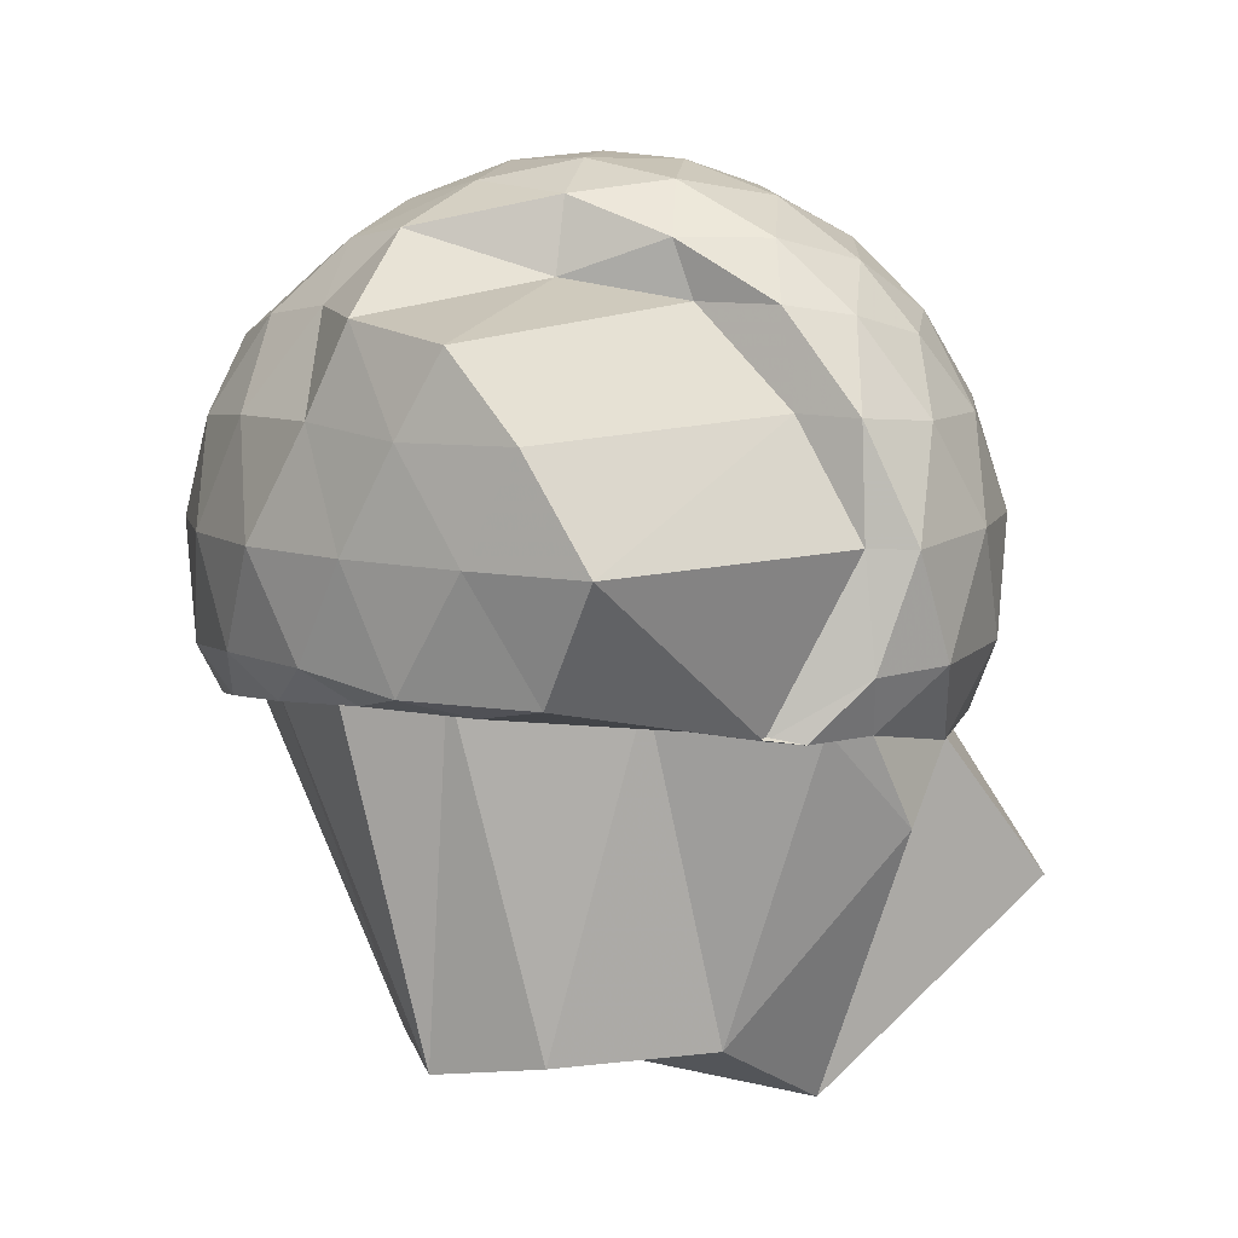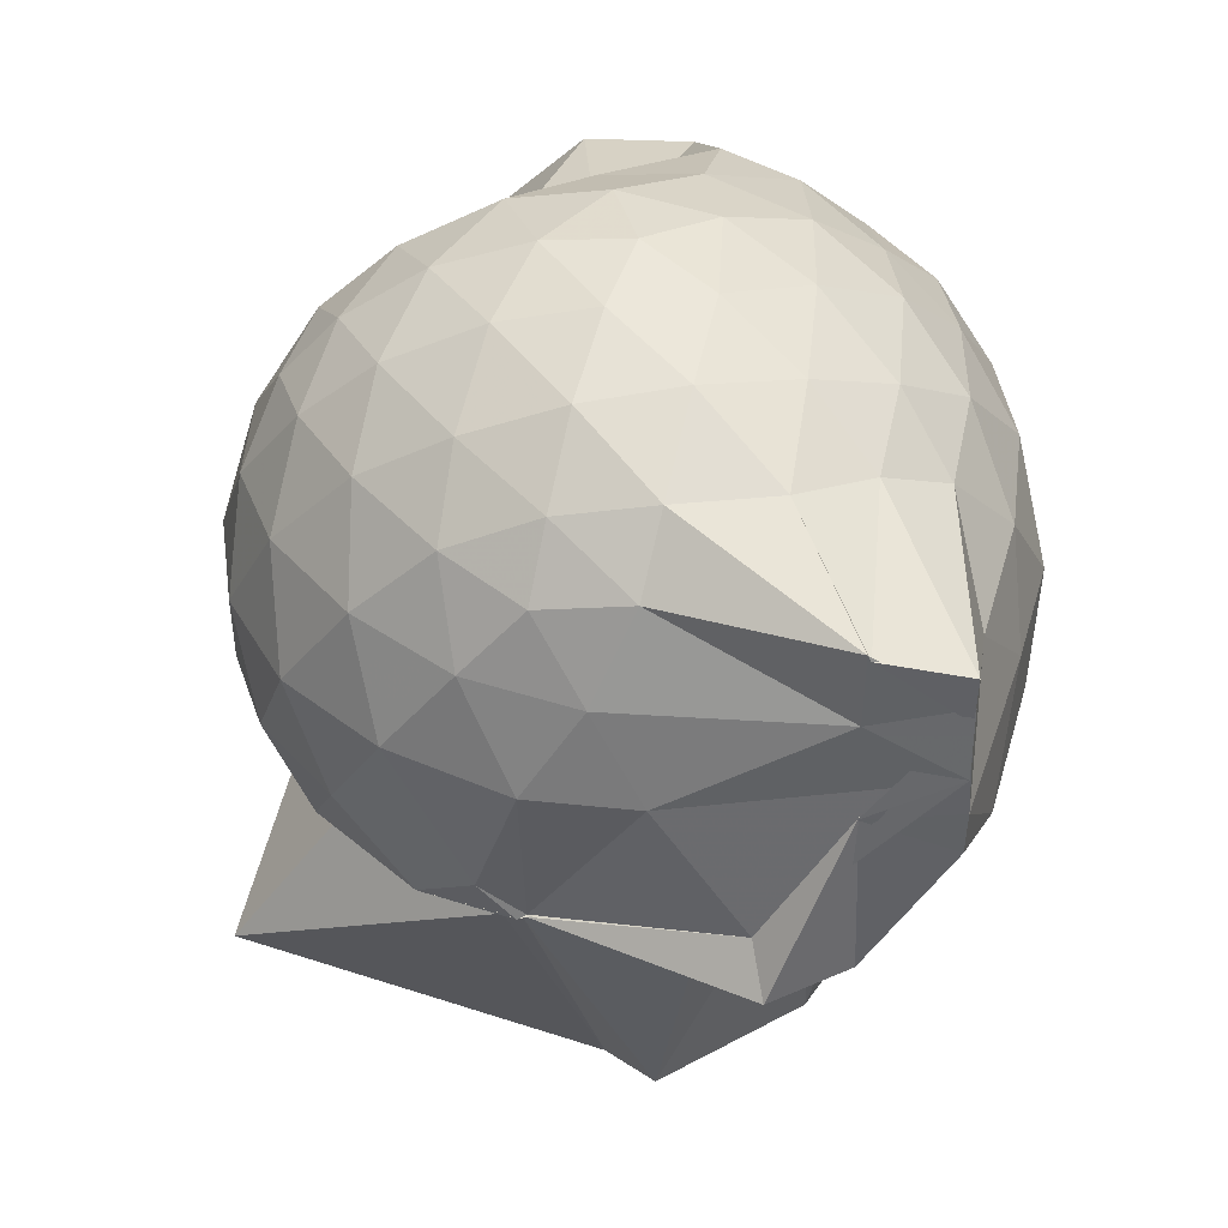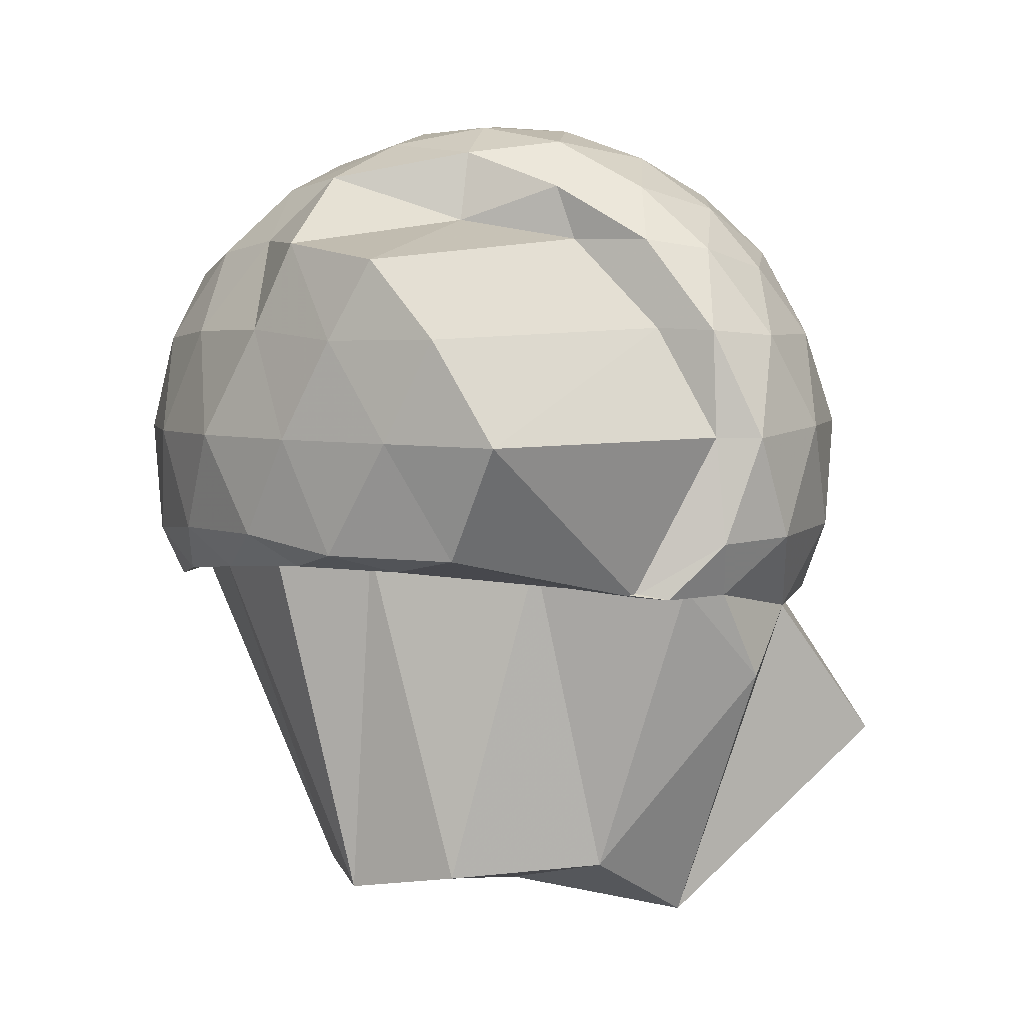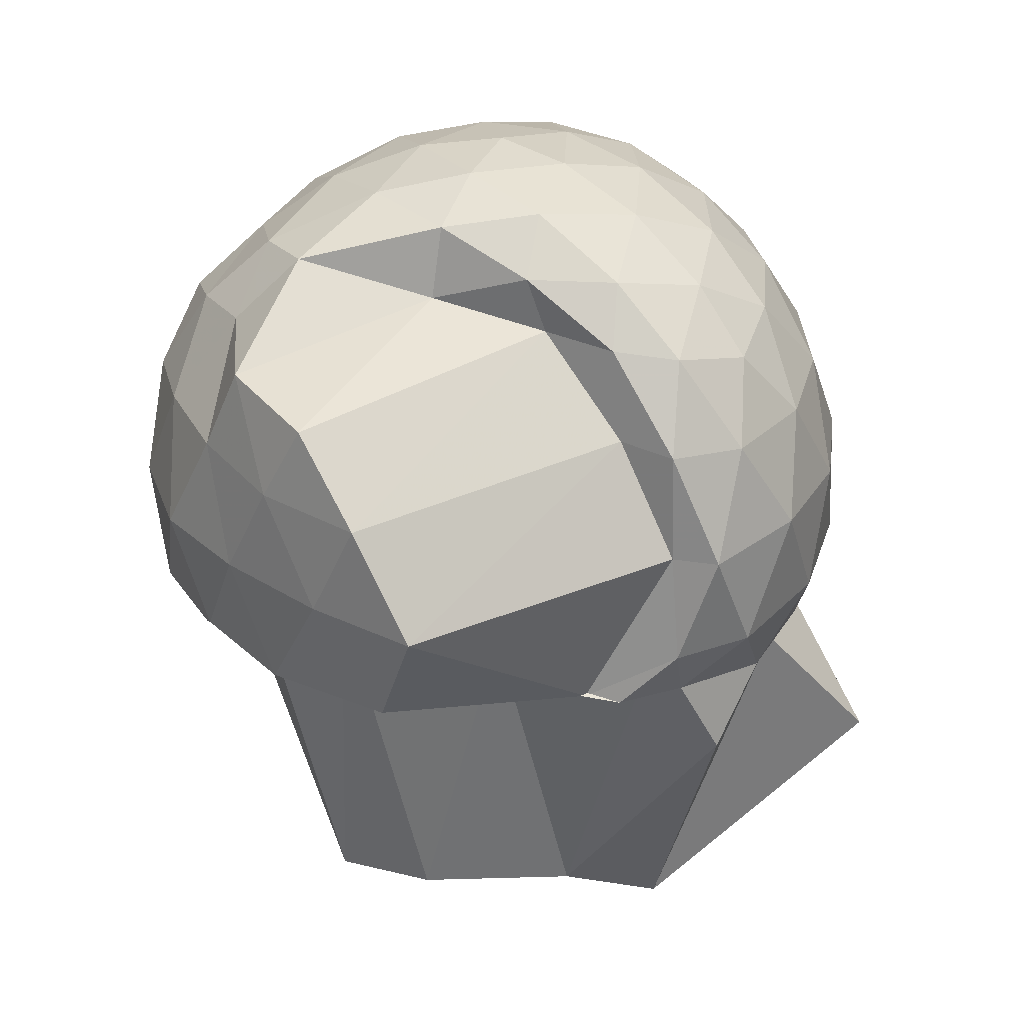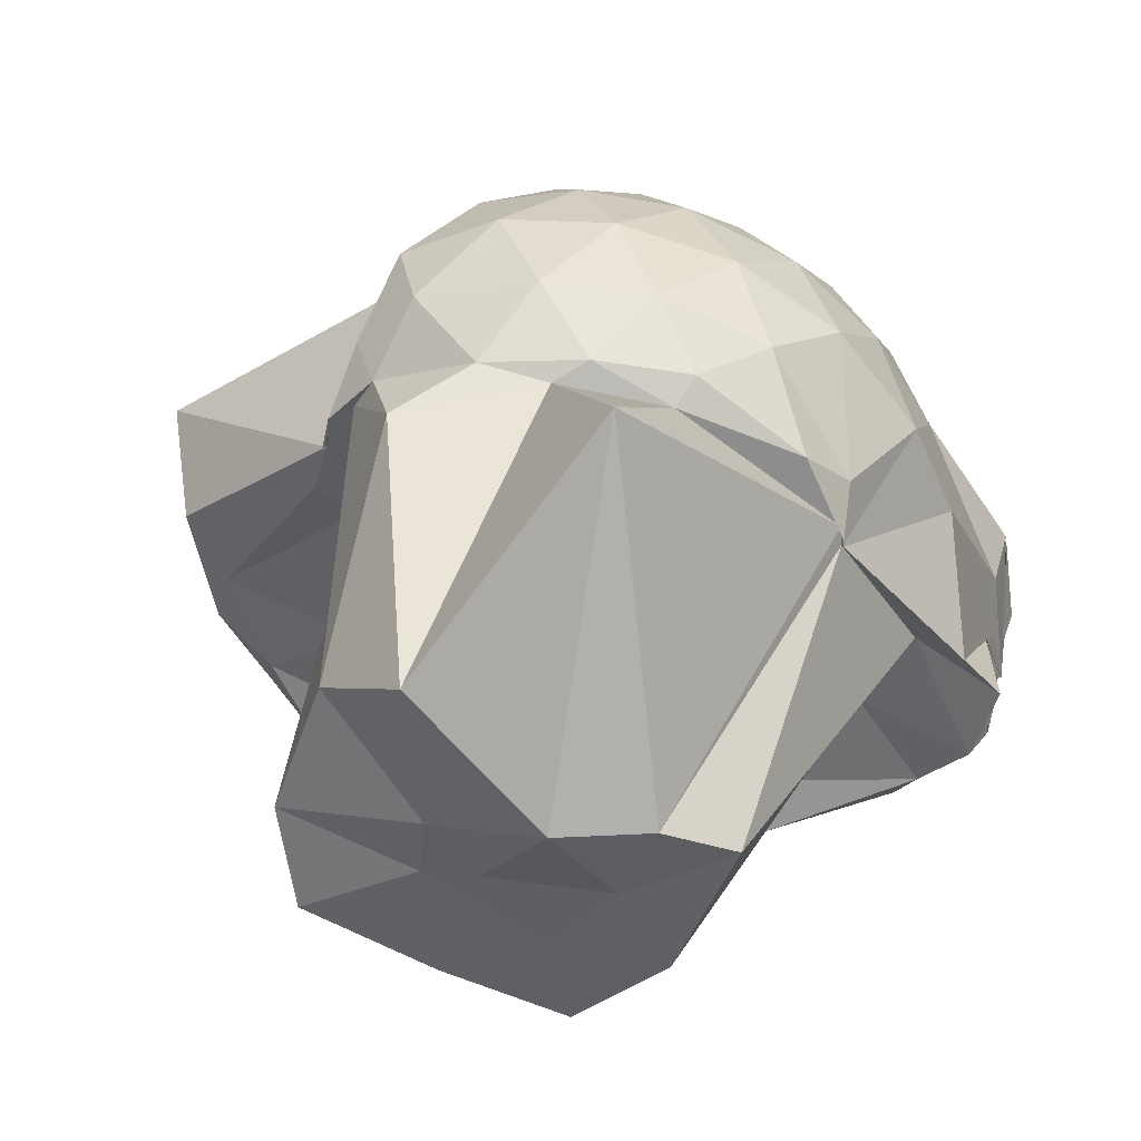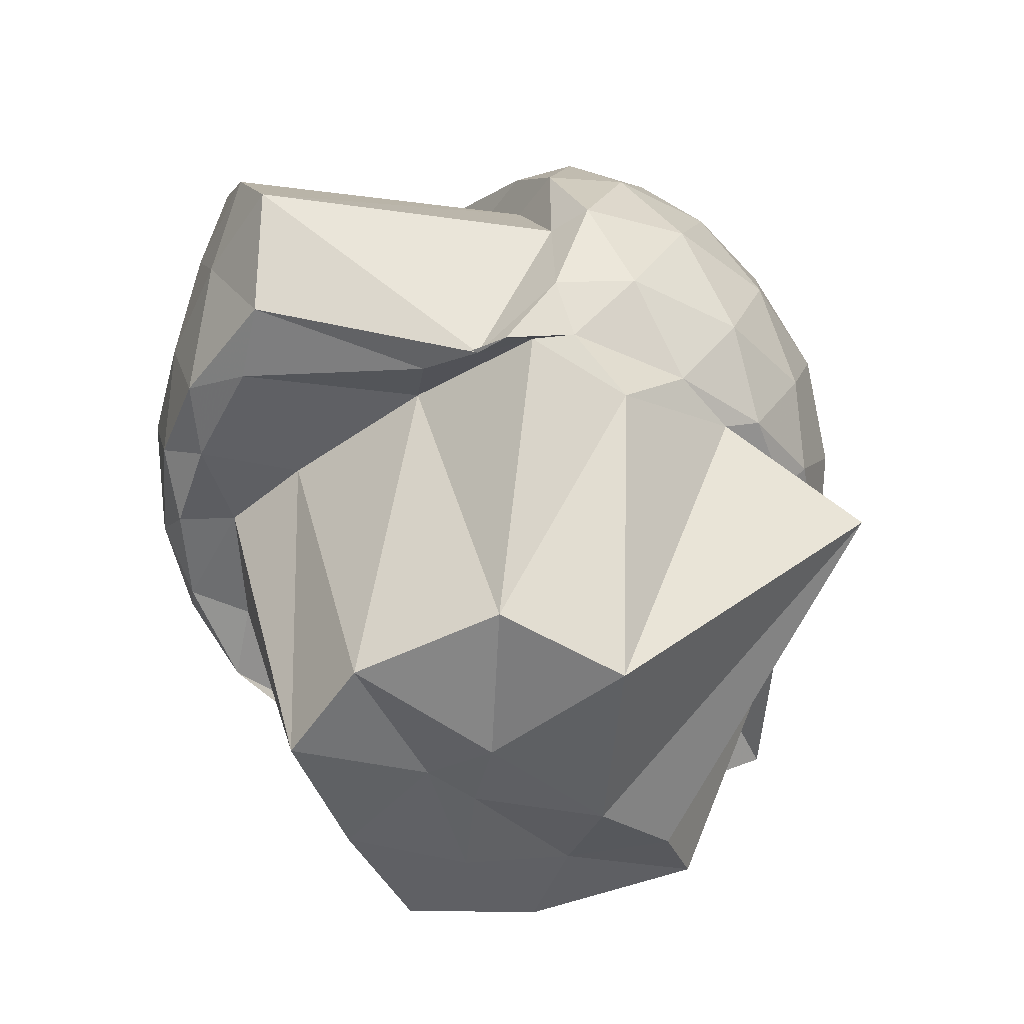
<metadata>
{"format":"obj","ext":"obj","renderer":"f3d","projection":"perspective","resolution":1024,"background":"white","views":[{"elev":6.5,"azim":101.3,"up":"+Z"},{"elev":41.5,"azim":-102.8,"up":"+Z"},{"elev":2.7,"azim":101.0,"up":"+Z"},{"elev":26.8,"azim":111.3,"up":"+Z"},{"elev":38.7,"azim":-166.4,"up":"+Y"},{"elev":-48.9,"azim":133.9,"up":"+Z"}]}
</metadata>
<code>
v -2.368 -0.3364 0.2436
v -2.344 -0.4479 -1.962
v -1.248 -0.4543 -0.2086
v -1.905 -0.02869 -0.1209
v -1.855 0.1823 -0.128
v -1.918 0.3477 -0.1524
v -2.104 0.4725 -0.1983
v -2.342 0.4597 -0.1427
v -2.62 0.3778 -0.1189
v -2.892 0.235 -0.1373
v -3.077 0.0717 -0.183
v -3.175 -0.1522 -0.1308
v -3.457 -0.573 -0.1083
v -3.461 -0.5813 -0.1243
v -3.506 -0.8083 -0.1797
v -2.917 -0.9343 -0.1402
v -2.643 -1.059 -0.1239
v -2.347 -1.133 -0.151
v -2.068 -1.165 -0.2036
v -1.873 -1.038 -0.1517
v -1.705 -0.8597 -0.1295
v -1.408 -0.7127 -0.1551
v -1.157 -0.2698 -0.4192
v -1.83 0.2178 -0.3743
v -1.792 0.3781 -0.3828
v -1.945 0.5228 -0.3936
v -2.221 0.597 -0.383
v -2.513 0.5642 -0.3548
v -2.819 0.4305 -0.3432
v -3.056 0.2325 -0.3616
v -3.222 -0.02563 -0.3699
v -3.451 -0.5723 -0.3172
v -3.495 -0.8119 -0.275
v -3.495 -0.809 -0.3187
v -3.193 -0.9338 -0.3555
v -2.854 -1.116 -0.3448
v -2.523 -1.24 -0.3562
v -2.204 -1.278 -0.3844
v -1.906 -1.211 -0.395
v -1.672 -1.05 -0.3812
v -1.433 -0.8225 -0.3838
v -1.269 -0.574 -0.4183
v -1.12 -0.1032 -0.6959
v -1.785 0.388 -0.6772
v -1.802 0.5128 -0.679
v -2.067 0.6394 -0.6477
v -2.382 0.6647 -0.634
v -2.701 0.5859 -0.6206
v -2.984 0.4023 -0.6096
v -3.207 0.132 -0.6171
v -3.323 -0.1367 -0.6003
v -3.508 -0.808 -0.4748
v -3.46 -0.5759 -0.592
v -3.502 -0.8183 -0.5855
v -3.027 -1.097 -0.596
v -2.72 -1.261 -0.6165
v -2.382 -1.335 -0.634
v -2.037 -1.316 -0.6499
v -1.748 -1.189 -0.6612
v -1.486 -0.9822 -0.6688
v -1.324 -0.7159 -0.6783
v -1.195 -0.4065 -0.6865
v -1.714 0.1689 -1.115
v -1.767 0.4167 -0.9706
v -1.921 0.5708 -0.9558
v -2.249 0.6547 -0.9326
v -2.551 0.633 -0.8908
v -2.845 0.5061 -0.8733
v -3.085 0.2144 -0.9995
v -3.09 0.09386 -1.123
v -3.423 -0.3591 -0.9563
v -3.456 -0.5814 -0.587
v -3.499 -0.8159 -0.7104
v -3.263 -0.9719 -0.8527
v -2.861 -1.188 -0.861
v -2.557 -1.304 -0.8823
v -2.232 -1.323 -0.9292
v -1.893 -1.243 -0.945
v -1.635 -1.079 -0.9294
v -1.429 -0.8441 -0.9365
v -1.306 -0.5852 -0.9843
v -1.243 -0.2378 -0.9927
v -1.726 0.2661 -1.123
v -1.853 0.4032 -1.115
v -2.143 0.5407 -1.165
v -2.429 0.5728 -1.131
v -2.689 0.5312 -1.076
v -2.981 0.3392 -1.094
v -3.095 0.1202 -1.128
v -3.095 0.0967 -1.124
v -3.532 -0.3616 -1.065
v -3.47 -0.594 -1.063
v -3.329 -0.8442 -0.9199
v -2.923 -1.068 -0.9964
v -2.696 -1.209 -1.021
v -2.421 -1.27 -1.088
v -2.099 -1.247 -1.093
v -1.799 -1.12 -1.055
v -1.59 -0.9423 -1.035
v -1.471 -0.715 -1.025
v -1.361 -0.4131 -1.029
v -1.663 0.006563 -1.09
v -1.889 -0.3515 -0.06526
v -1.89 -0.07658 0.0268
v -1.961 0.1544 0.02496
v -2.147 0.3281 -0.02568
v -2.417 0.2773 0.03106
v -2.716 0.1581 0.02928
v -2.969 0.005439 -0.02176
v -3.047 -0.2342 0.02982
v -3.071 -0.5067 0.02646
v -2.991 -0.7336 -0.02765
v -2.738 -0.8526 0.01879
v -2.428 -0.9549 0.02472
v -2.155 -0.9942 -0.03078
v -1.906 -0.851 0.02599
v -1.758 -0.6875 0.04798
v -1.925 -0.3379 0.1282
v -2.027 -0.09382 0.1637
v -2.211 0.1198 0.1277
v -2.498 0.03295 0.1609
v -2.782 -0.09239 0.1259
v -2.81 -0.3554 0.154
v -2.798 -0.6176 0.1177
v -2.514 -0.7165 0.1567
v -2.213 -0.7921 0.1231
v -2.028 -0.5755 0.163
v -2.126 -0.3335 0.2179
v -2.291 -0.1195 0.2189
v -2.567 -0.2134 0.215
v -2.573 -0.4719 0.2126
v -2.292 -0.5526 0.2193
v -1.792 0.3033 -1.101
v -1.963 0.4831 -1.351
v -2.341 0.523 -1.183
v -2.651 0.4741 -1.149
v -3.083 0.1513 -1.112
v -3.089 0.1046 -1.128
v -3.285 -0.3102 -0.9501
v -3.143 -0.5967 -0.9076
v -2.895 -0.9232 -0.9468
v -2.655 -1.175 -1.019
v -2.334 -1.254 -1.043
v -1.994 -1.092 -1.013
v -1.721 -0.8534 -0.9895
v -1.721 -0.5755 -1
v -1.756 -0.1122 -1.019
v -1.936 0.0408 -1.9
v -2.198 0.2328 -2.069
v -2.589 0.7568 -1.569
v -2.807 -0.1559 -2.001
v -2.997 -0.2459 -1.928
v -2.831 -0.6897 -1.928
v -2.574 -0.9339 -1.935
v -2.225 -0.8225 -1.956
v -1.861 -0.6623 -1.973
v -1.803 -0.3612 -1.929
v -2.219 -0.2611 -1.998
v -2.55 -0.1661 -2.069
v -2.698 -0.4295 -1.957
v -2.525 -0.6598 -1.951
v -2.188 -0.4728 -1.954
f 3 23 4
f 4 23 24
f 4 24 5
f 5 24 25
f 5 25 6
f 6 25 26
f 6 26 7
f 7 26 27
f 7 27 8
f 8 27 28
f 8 28 9
f 9 28 29
f 9 29 10
f 10 29 30
f 10 30 11
f 11 30 31
f 11 31 12
f 12 31 32
f 12 32 13
f 13 32 33
f 13 33 14
f 14 33 34
f 14 34 15
f 15 34 35
f 15 35 16
f 16 35 36
f 16 36 17
f 17 36 37
f 17 37 18
f 18 37 38
f 18 38 19
f 19 38 39
f 19 39 20
f 20 39 40
f 20 40 21
f 21 40 41
f 21 41 22
f 22 41 42
f 22 42 3
f 3 42 23
f 23 43 24
f 24 43 44
f 24 44 25
f 25 44 45
f 25 45 26
f 26 45 46
f 26 46 27
f 27 46 47
f 27 47 28
f 28 47 48
f 28 48 29
f 29 48 49
f 29 49 30
f 30 49 50
f 30 50 31
f 31 50 51
f 31 51 32
f 32 51 52
f 32 52 33
f 33 52 53
f 33 53 34
f 34 53 54
f 34 54 35
f 35 54 55
f 35 55 36
f 36 55 56
f 36 56 37
f 37 56 57
f 37 57 38
f 38 57 58
f 38 58 39
f 39 58 59
f 39 59 40
f 40 59 60
f 40 60 41
f 41 60 61
f 41 61 42
f 42 61 62
f 42 62 23
f 23 62 43
f 43 63 44
f 44 63 64
f 44 64 45
f 45 64 65
f 45 65 46
f 46 65 66
f 46 66 47
f 47 66 67
f 47 67 48
f 48 67 68
f 48 68 49
f 49 68 69
f 49 69 50
f 50 69 70
f 50 70 51
f 51 70 71
f 51 71 52
f 52 71 72
f 52 72 53
f 53 72 73
f 53 73 54
f 54 73 74
f 54 74 55
f 55 74 75
f 55 75 56
f 56 75 76
f 56 76 57
f 57 76 77
f 57 77 58
f 58 77 78
f 58 78 59
f 59 78 79
f 59 79 60
f 60 79 80
f 60 80 61
f 61 80 81
f 61 81 62
f 62 81 82
f 62 82 43
f 43 82 63
f 63 83 64
f 64 83 84
f 64 84 65
f 65 84 85
f 65 85 66
f 66 85 86
f 66 86 67
f 67 86 87
f 67 87 68
f 68 87 88
f 68 88 69
f 69 88 89
f 69 89 70
f 70 89 90
f 70 90 71
f 71 90 91
f 71 91 72
f 72 91 92
f 72 92 73
f 73 92 93
f 73 93 74
f 74 93 94
f 74 94 75
f 75 94 95
f 75 95 76
f 76 95 96
f 76 96 77
f 77 96 97
f 77 97 78
f 78 97 98
f 78 98 79
f 79 98 99
f 79 99 80
f 80 99 100
f 80 100 81
f 81 100 101
f 81 101 82
f 82 101 102
f 82 102 63
f 63 102 83
f 103 104 118
f 104 119 118
f 104 105 119
f 105 120 119
f 105 106 120
f 106 107 120
f 107 121 120
f 107 108 121
f 108 122 121
f 108 109 122
f 109 110 122
f 110 123 122
f 110 111 123
f 111 124 123
f 111 112 124
f 112 113 124
f 113 125 124
f 113 114 125
f 114 126 125
f 114 115 126
f 115 116 126
f 116 127 126
f 116 117 127
f 117 118 127
f 117 103 118
f 118 119 128
f 119 129 128
f 119 120 129
f 120 121 129
f 121 130 129
f 121 122 130
f 122 123 130
f 123 131 130
f 123 124 131
f 124 125 131
f 125 132 131
f 125 126 132
f 126 127 132
f 127 128 132
f 127 118 128
f 133 148 134
f 134 148 149
f 134 149 135
f 135 149 150
f 135 150 136
f 136 150 137
f 137 150 151
f 137 151 138
f 138 151 152
f 138 152 139
f 139 152 140
f 140 152 153
f 140 153 141
f 141 153 154
f 141 154 142
f 142 154 143
f 143 154 155
f 143 155 144
f 144 155 156
f 144 156 145
f 145 156 146
f 146 156 157
f 146 157 147
f 147 157 148
f 147 148 133
f 148 158 149
f 149 158 159
f 149 159 150
f 150 159 151
f 151 159 160
f 151 160 152
f 152 160 153
f 153 160 161
f 153 161 154
f 154 161 155
f 155 161 162
f 155 162 156
f 156 162 157
f 157 162 158
f 157 158 148
f 3 4 103
f 103 4 104
f 4 5 104
f 104 5 105
f 5 6 105
f 105 6 106
f 6 7 106
f 7 8 106
f 106 8 107
f 8 9 107
f 107 9 108
f 9 10 108
f 108 10 109
f 10 11 109
f 11 12 109
f 109 12 110
f 12 13 110
f 110 13 111
f 13 14 111
f 111 14 112
f 14 15 112
f 15 16 112
f 112 16 113
f 16 17 113
f 113 17 114
f 17 18 114
f 114 18 115
f 18 19 115
f 19 20 115
f 115 20 116
f 20 21 116
f 116 21 117
f 21 22 117
f 117 22 103
f 22 3 103
f 83 133 84
f 84 133 134
f 84 134 85
f 85 134 135
f 85 135 86
f 86 135 136
f 86 136 87
f 87 136 88
f 88 136 137
f 88 137 89
f 89 137 138
f 89 138 90
f 90 138 139
f 90 139 91
f 91 139 92
f 92 139 140
f 92 140 93
f 93 140 141
f 93 141 94
f 94 141 142
f 94 142 95
f 95 142 96
f 96 142 143
f 96 143 97
f 97 143 144
f 97 144 98
f 98 144 145
f 98 145 99
f 99 145 100
f 100 145 146
f 100 146 101
f 101 146 147
f 101 147 102
f 102 147 133
f 102 133 83
f 128 129 1
f 129 130 1
f 130 131 1
f 131 132 1
f 132 128 1
f 159 158 2
f 160 159 2
f 161 160 2
f 162 161 2
f 158 162 2

</code>
